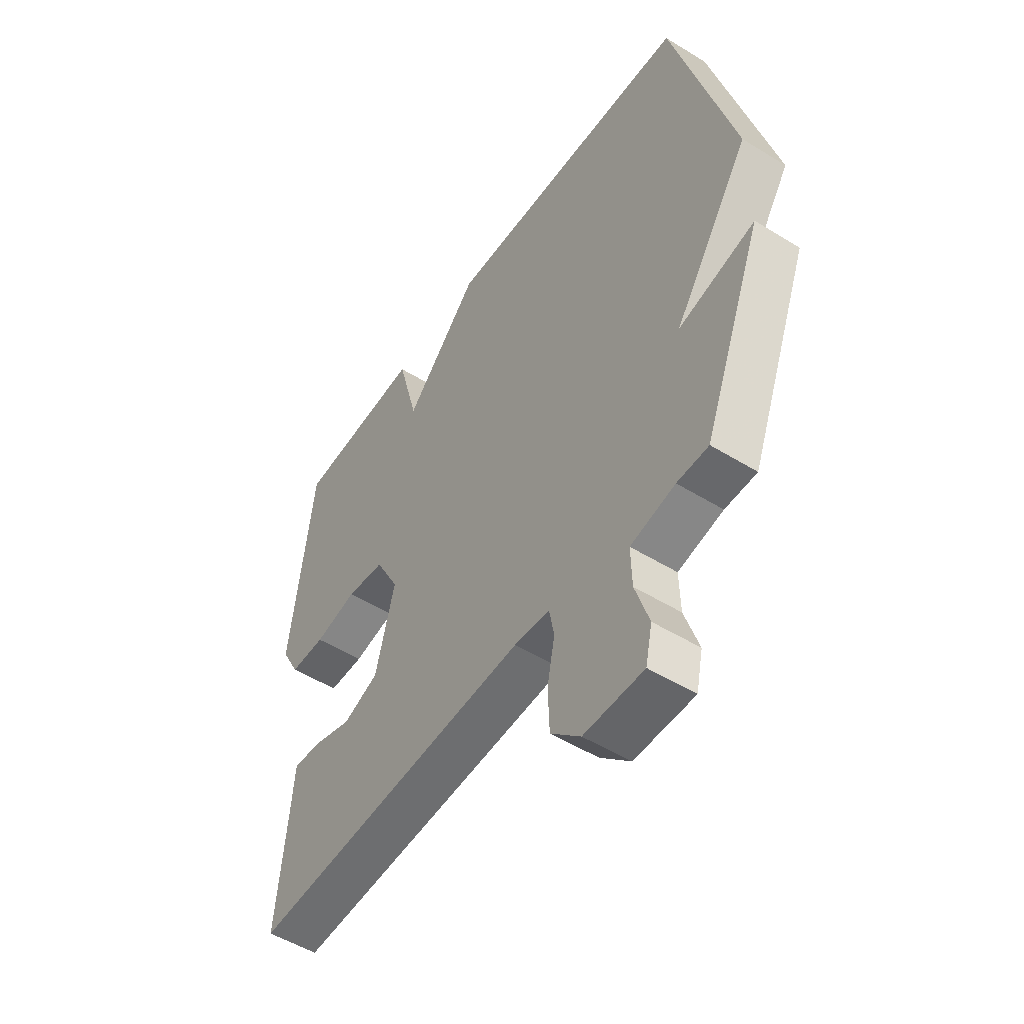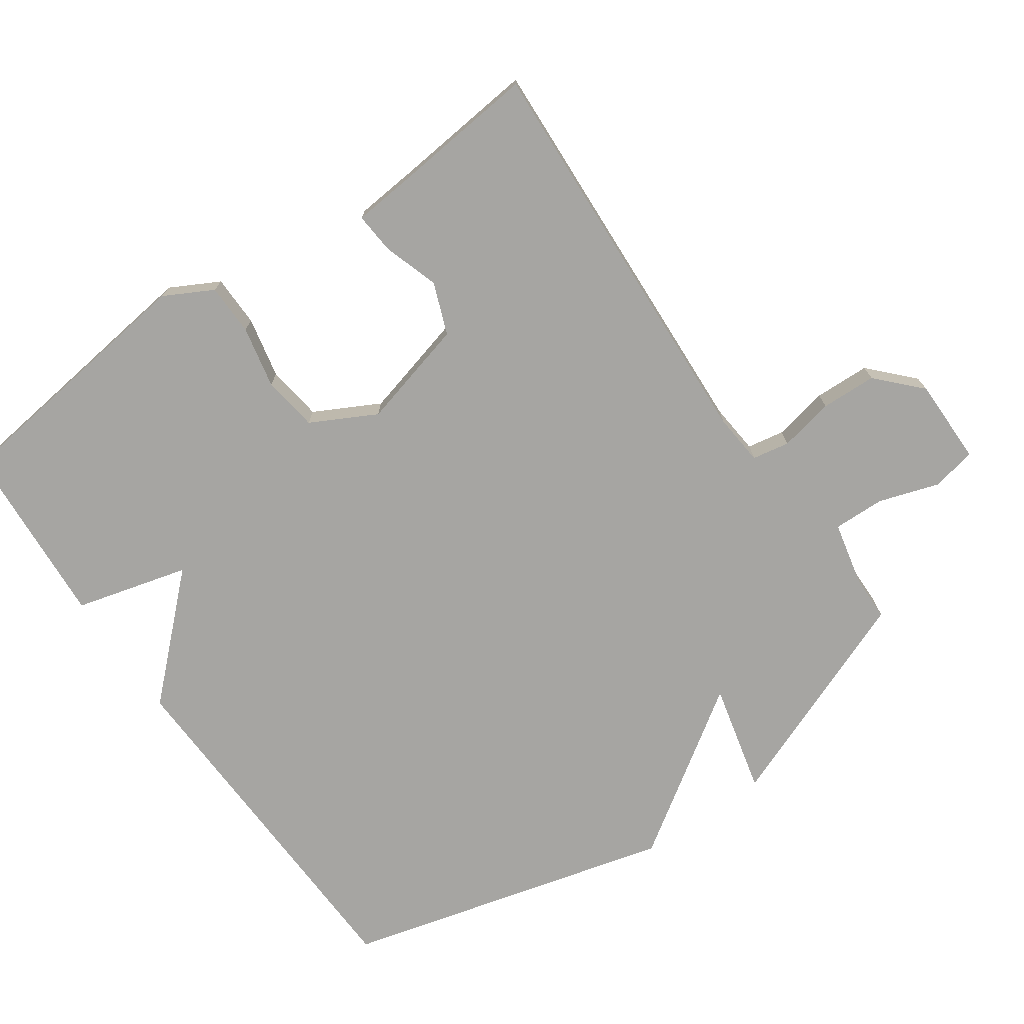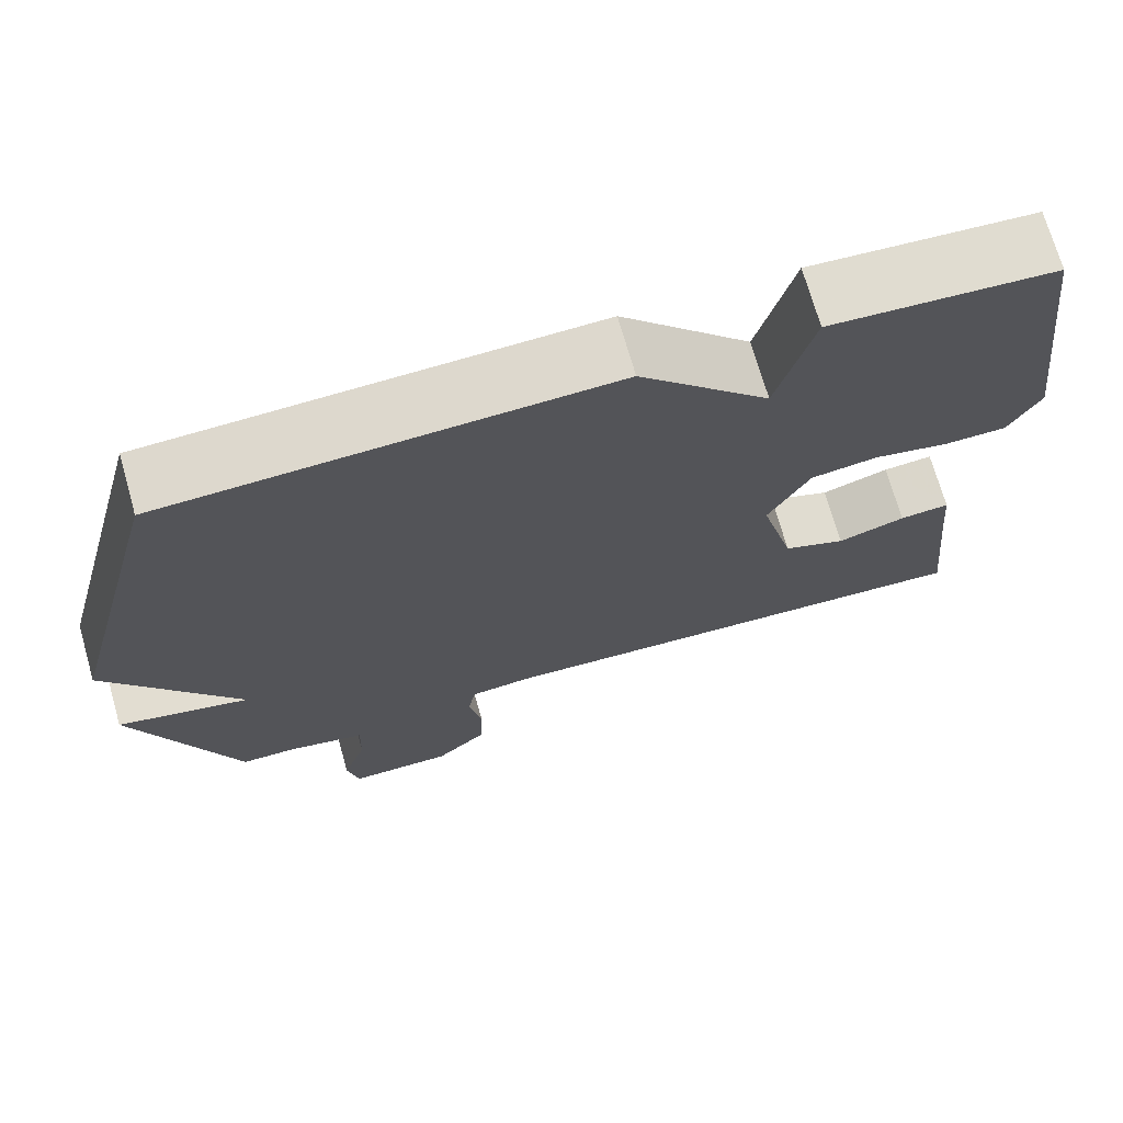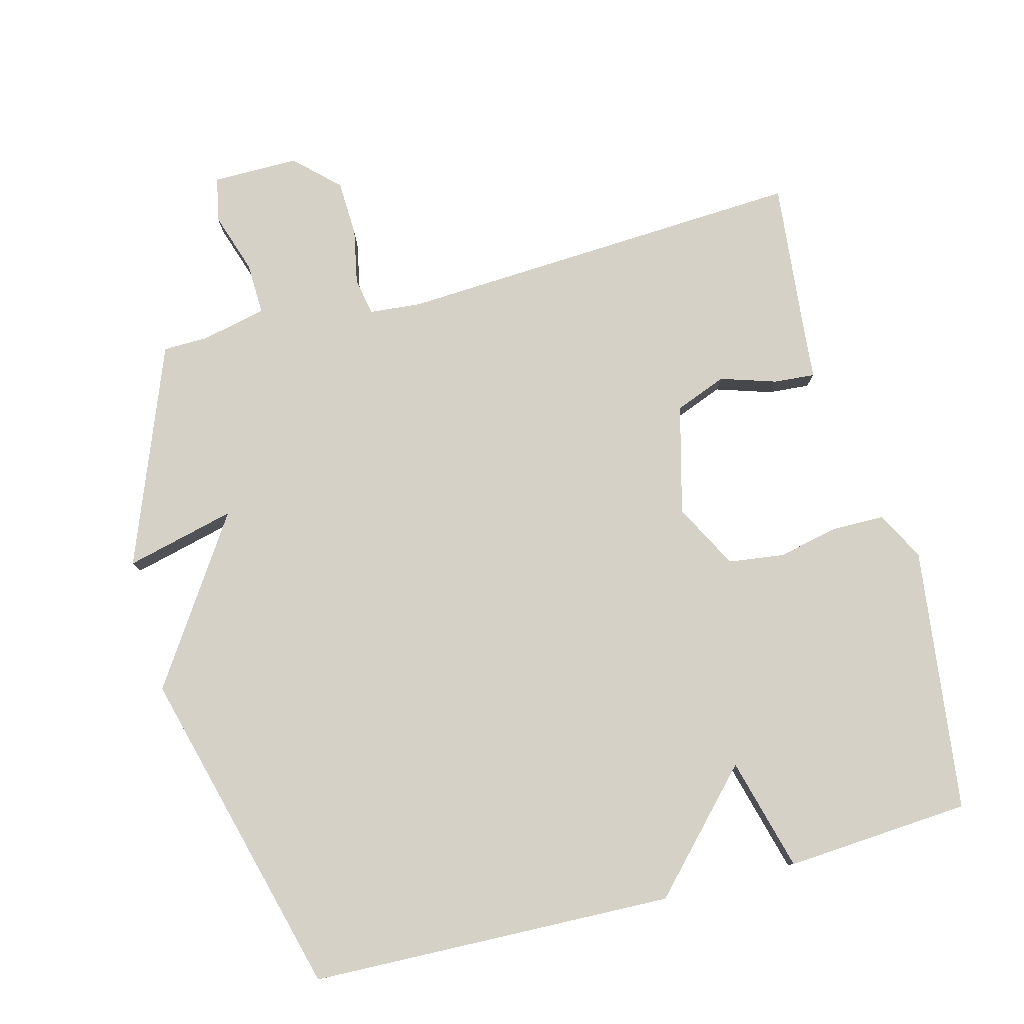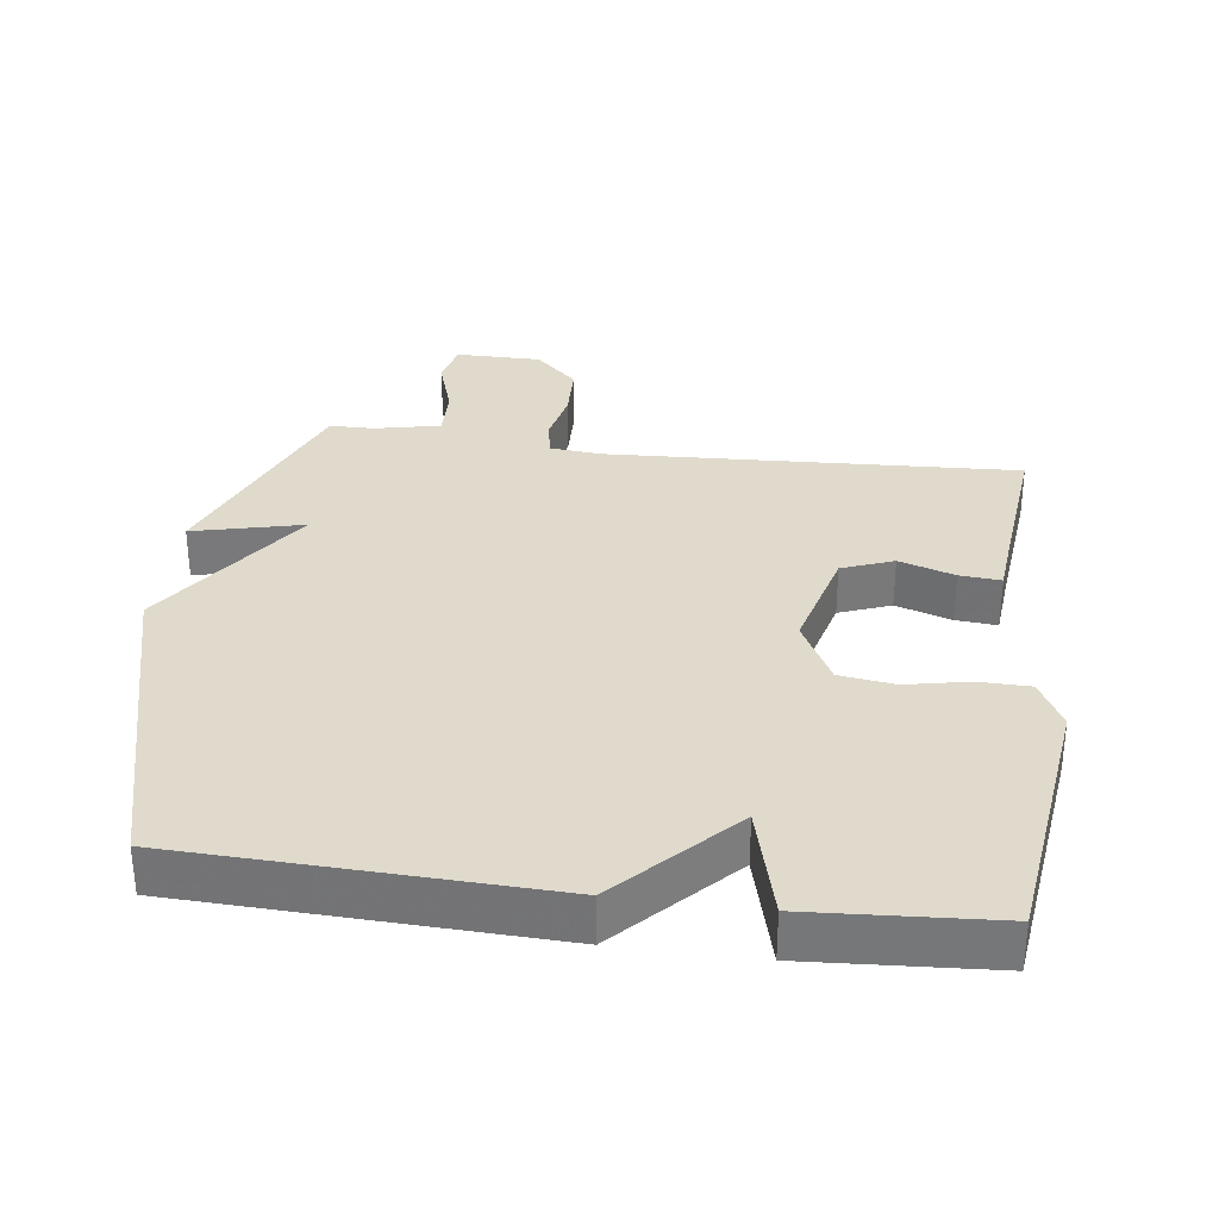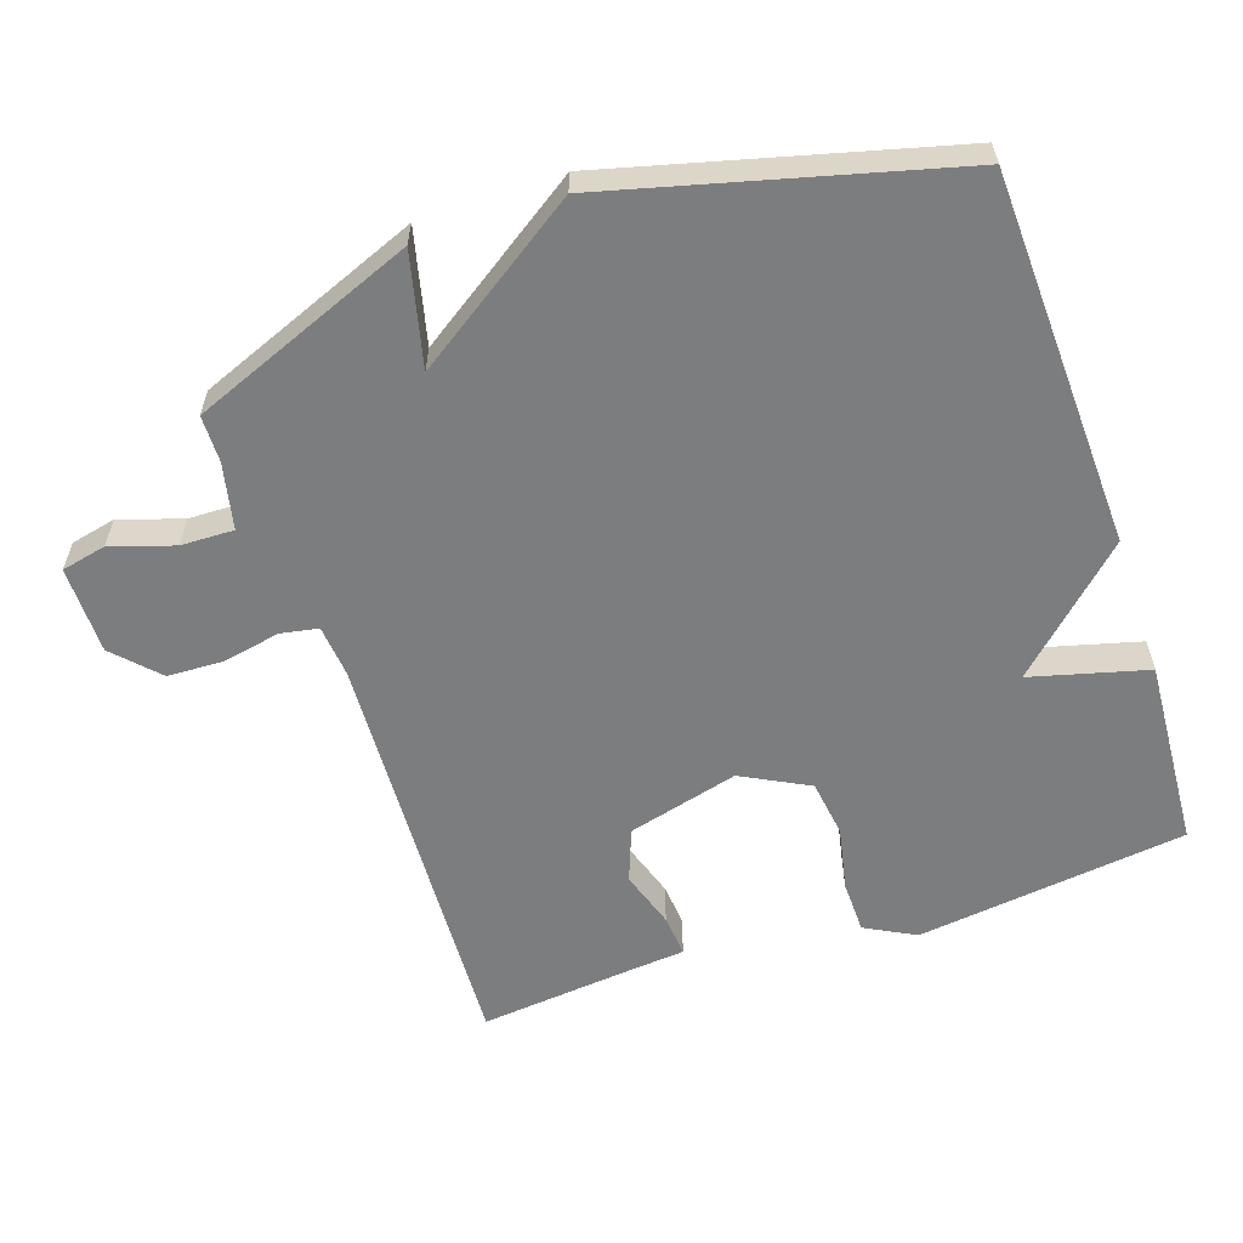
<metadata>
{"format":"obj","ext":"obj","renderer":"f3d","projection":"perspective","resolution":1024,"background":"white","views":[{"elev":-51.6,"azim":-123.8,"up":"+Z"},{"elev":-73.6,"azim":125.0,"up":"+Y"},{"elev":71.2,"azim":-15.9,"up":"+Z"},{"elev":79.6,"azim":-14.8,"up":"+Y"},{"elev":32.5,"azim":7.6,"up":"+Y"},{"elev":-59.0,"azim":-71.2,"up":"+Y"}]}
</metadata>
<code>
v 0.5 0.07 0.5
v 0.548 0.07 0.115
v 0.51 0.07 0.044
v 0.435 0.07 0.043
v 0.345 0.07 0.062
v 0.264 0.07 0.051
v 0.214 0.07 -0.044
v 0.255 0.07 -0.202
v 0.33 0.07 -0.231
v 0.411 0.07 -0.205
v 0.471 0.07 -0.2
v 0.479 0.07 -0.29
v 0.5 0.07 -0.5
v -0.098 0.07 -0.469
v -0.173 0.07 -0.476
v -0.183 0.07 -0.53
v -0.167 0.07 -0.61
v -0.17 0.07 -0.691
v -0.232 0.07 -0.75
v -0.357 0.07 -0.75
v -0.371 0.07 -0.686
v -0.342 0.07 -0.597
v -0.34 0.07 -0.522
v -0.434 0.07 -0.501
v -0.5 0.07 -0.5
v -0.626 0.07 -0.181
v -0.466 0.07 -0.22
v -0.626 0.07 0.019
v -0.5 0.07 0.5
v 0.031 0.07 0.518
v 0.187 0.07 0.353
v 0.231 0.07 0.518
v 0.5 0 0.5
v 0.548 0 0.115
v 0.51 0 0.044
v 0.435 0 0.043
v 0.345 0 0.062
v 0.264 0 0.051
v 0.214 0 -0.044
v 0.255 0 -0.202
v 0.33 0 -0.231
v 0.411 0 -0.205
v 0.471 0 -0.2
v 0.479 0 -0.29
v 0.5 0 -0.5
v -0.098 0 -0.469
v -0.173 0 -0.476
v -0.183 0 -0.53
v -0.167 0 -0.61
v -0.17 0 -0.691
v -0.232 0 -0.75
v -0.357 0 -0.75
v -0.371 0 -0.686
v -0.342 0 -0.597
v -0.34 0 -0.522
v -0.434 0 -0.501
v -0.5 0 -0.5
v -0.626 0 -0.181
v -0.466 0 -0.22
v -0.626 0 0.019
v -0.5 0 0.5
v 0.031 0 0.518
v 0.187 0 0.353
v 0.231 0 0.518
f 3 4 5
f 2 3 5
f 1 2 5
f 32 1 5
f 31 32 5
f 29 30 31
f 28 29 31
f 27 28 31
f 24 25 26 27
f 23 24 27 31
f 22 23 31
f 20 21 22
f 19 20 22
f 18 19 22
f 17 18 22
f 16 17 22
f 15 16 22
f 15 22 31
f 14 15 31
f 12 13 14
f 11 12 14
f 10 11 14
f 9 10 14
f 8 9 14
f 7 8 14
f 6 7 14 31
f 5 6 31
f 37 36 35
f 37 35 34
f 37 34 33
f 37 33 64
f 37 64 63
f 63 62 61
f 63 61 60
f 63 60 59
f 59 58 57 56
f 63 59 56 55
f 63 55 54
f 54 53 52
f 54 52 51
f 54 51 50
f 54 50 49
f 54 49 48
f 54 48 47
f 63 54 47
f 63 47 46
f 46 45 44
f 46 44 43
f 46 43 42
f 46 42 41
f 46 41 40
f 46 40 39
f 63 46 39 38
f 63 38 37
f 1 33 34 2
f 2 34 35 3
f 3 35 36 4
f 4 36 37 5
f 5 37 38 6
f 6 38 39 7
f 7 39 40 8
f 8 40 41 9
f 9 41 42 10
f 10 42 43 11
f 11 43 44 12
f 12 44 45 13
f 13 45 46 14
f 14 46 47 15
f 15 47 48 16
f 16 48 49 17
f 17 49 50 18
f 18 50 51 19
f 19 51 52 20
f 20 52 53 21
f 21 53 54 22
f 22 54 55 23
f 23 55 56 24
f 24 56 57 25
f 25 57 58 26
f 26 58 59 27
f 27 59 60 28
f 28 60 61 29
f 29 61 62 30
f 30 62 63 31
f 31 63 64 32
f 32 64 33 1

</code>
